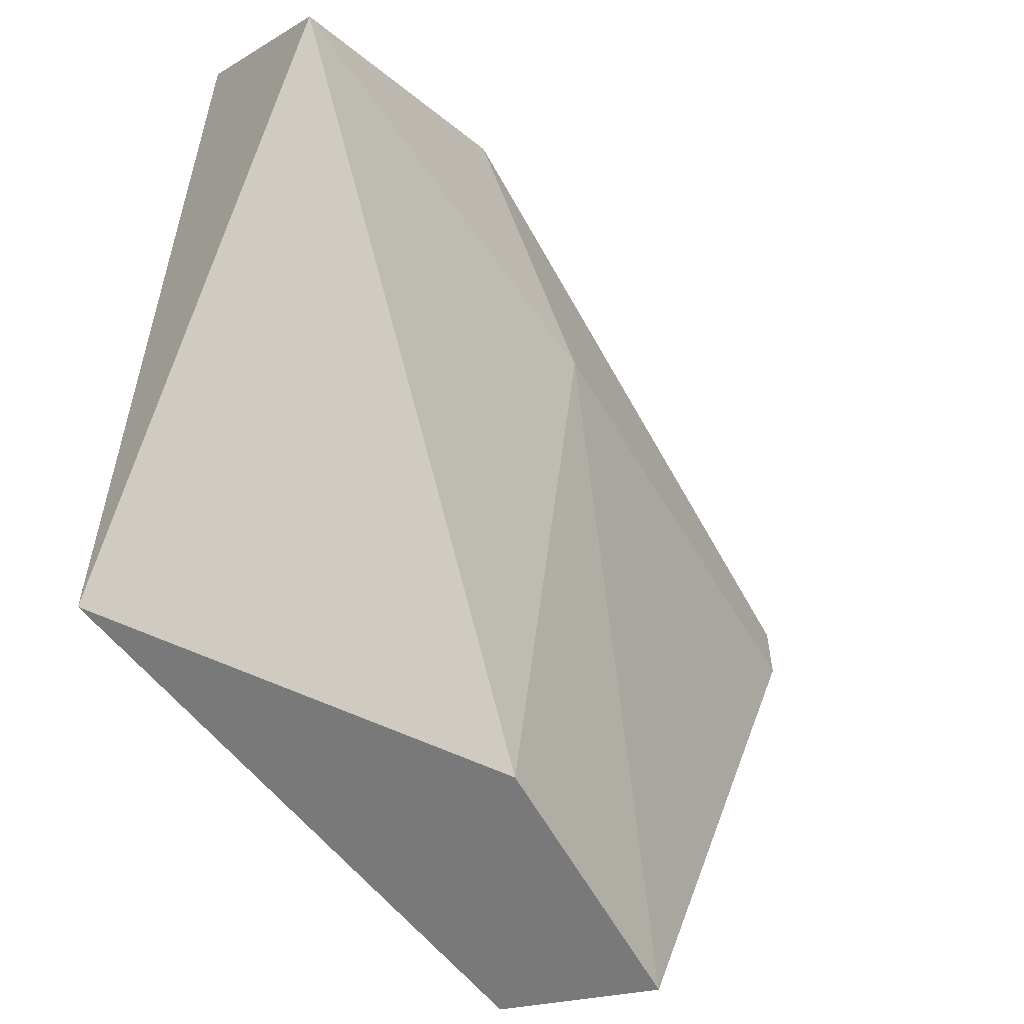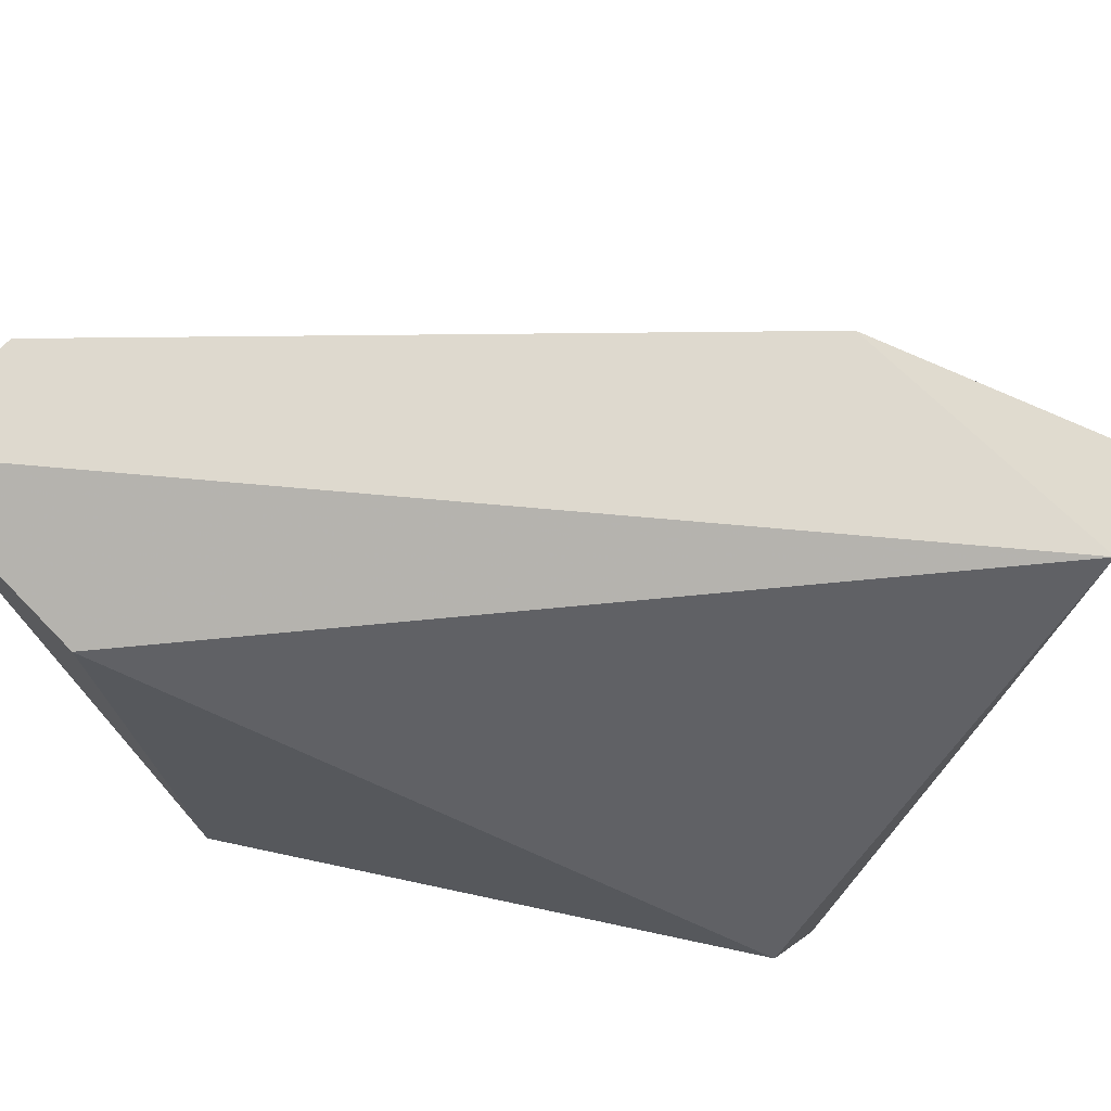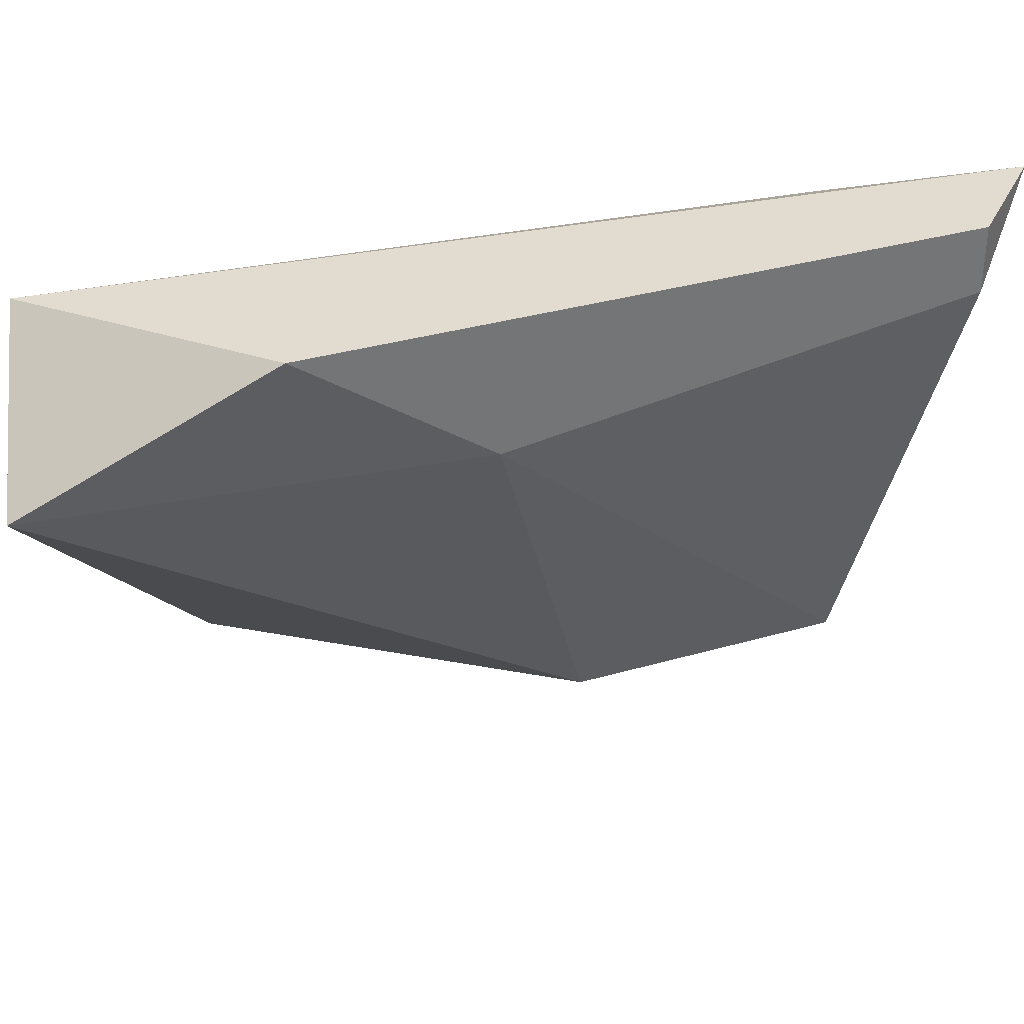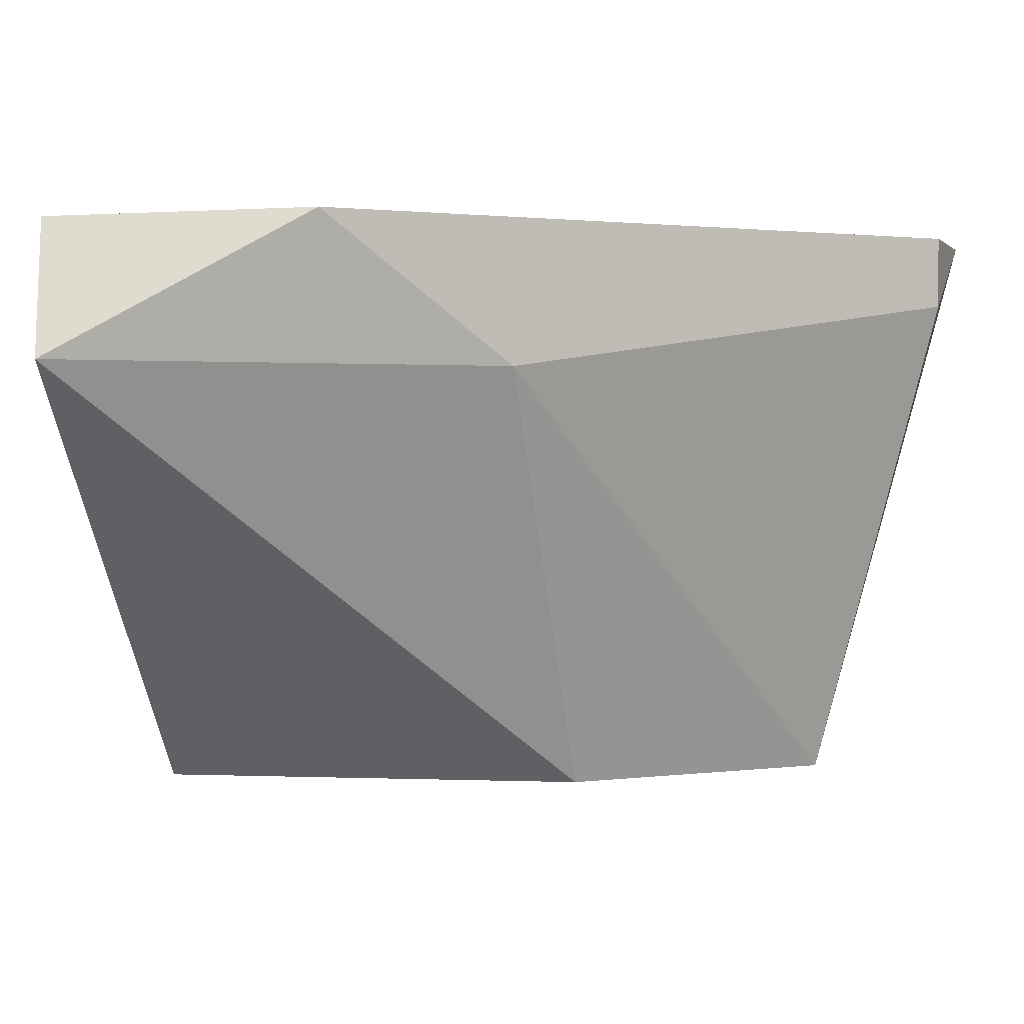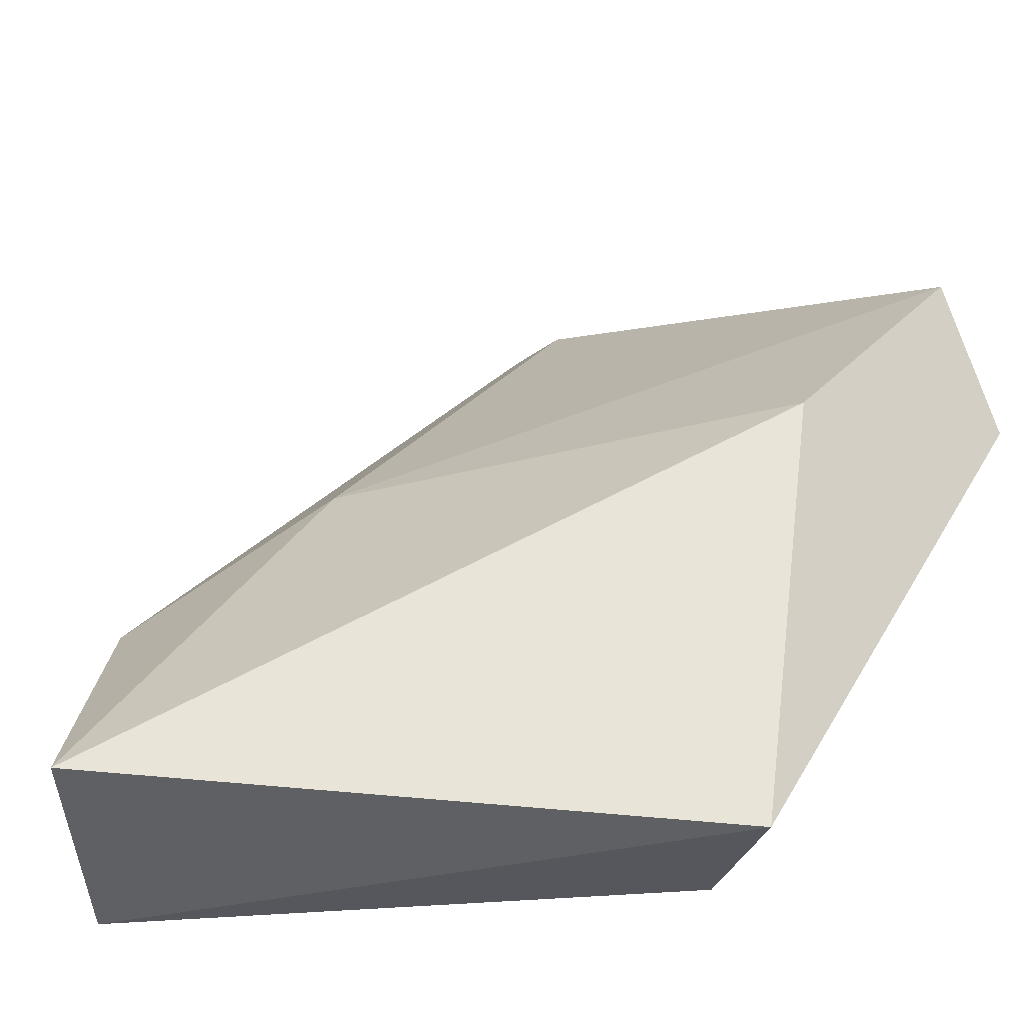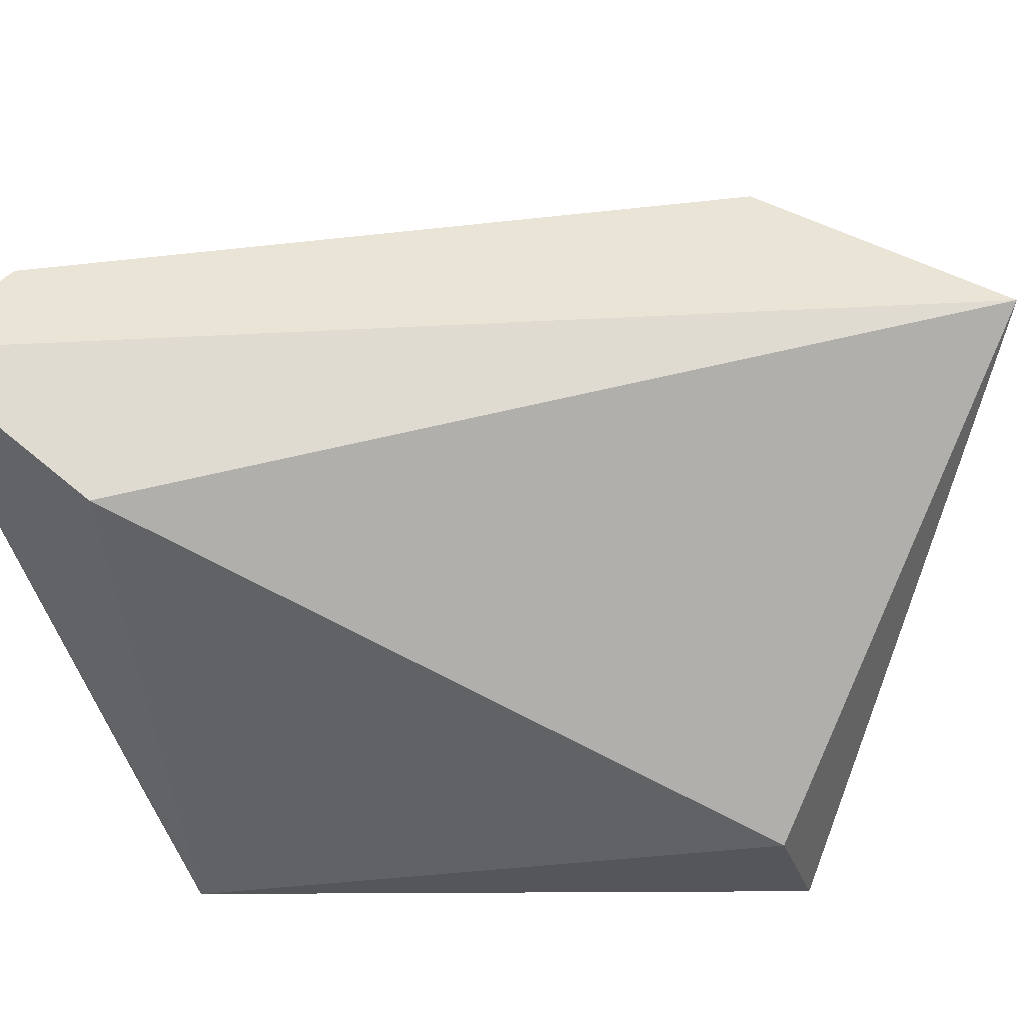
<metadata>
{"format":"obj","ext":"obj","renderer":"f3d","projection":"perspective","resolution":1024,"background":"white","views":[{"elev":-57.8,"azim":73.1,"up":"+Z"},{"elev":71.6,"azim":-45.6,"up":"+Z"},{"elev":34.5,"azim":113.8,"up":"+Z"},{"elev":1.3,"azim":107.7,"up":"+Z"},{"elev":-27.6,"azim":139.6,"up":"+Y"},{"elev":42.6,"azim":-54.8,"up":"+Z"}]}
</metadata>
<code>
v 0.01868 0.00725 -0.01528
v 0.01868 0.002246 -0.01528
v 0.02118 0.003498 -0.01778
v 0.008672 0.0135 -0.02529
v 0.01243 0.002246 -0.02278
v 0.01243 0.00975 -0.02529
v 0.01618 0.00975 -0.01778
v 0.007421 0.011 -0.02529
v 0.007421 0.01225 -0.01653
v 0.007421 0.01601 -0.01528
v 0.009925 0.01601 -0.01653
v 0.009925 0.01601 -0.01528
v 0.01368 0.002246 -0.02529
f 1 3 7
f 13 3 2
f 13 2 5
f 2 9 5
f 4 13 8
f 13 5 8
f 5 9 8
f 3 13 6
f 13 4 6
f 12 11 10
f 11 4 10
f 9 2 10
f 2 12 10
f 4 8 10
f 8 9 10
f 11 12 1
f 12 2 1
f 2 3 1
f 4 11 7
f 3 6 7
f 6 4 7
f 11 1 7

</code>
